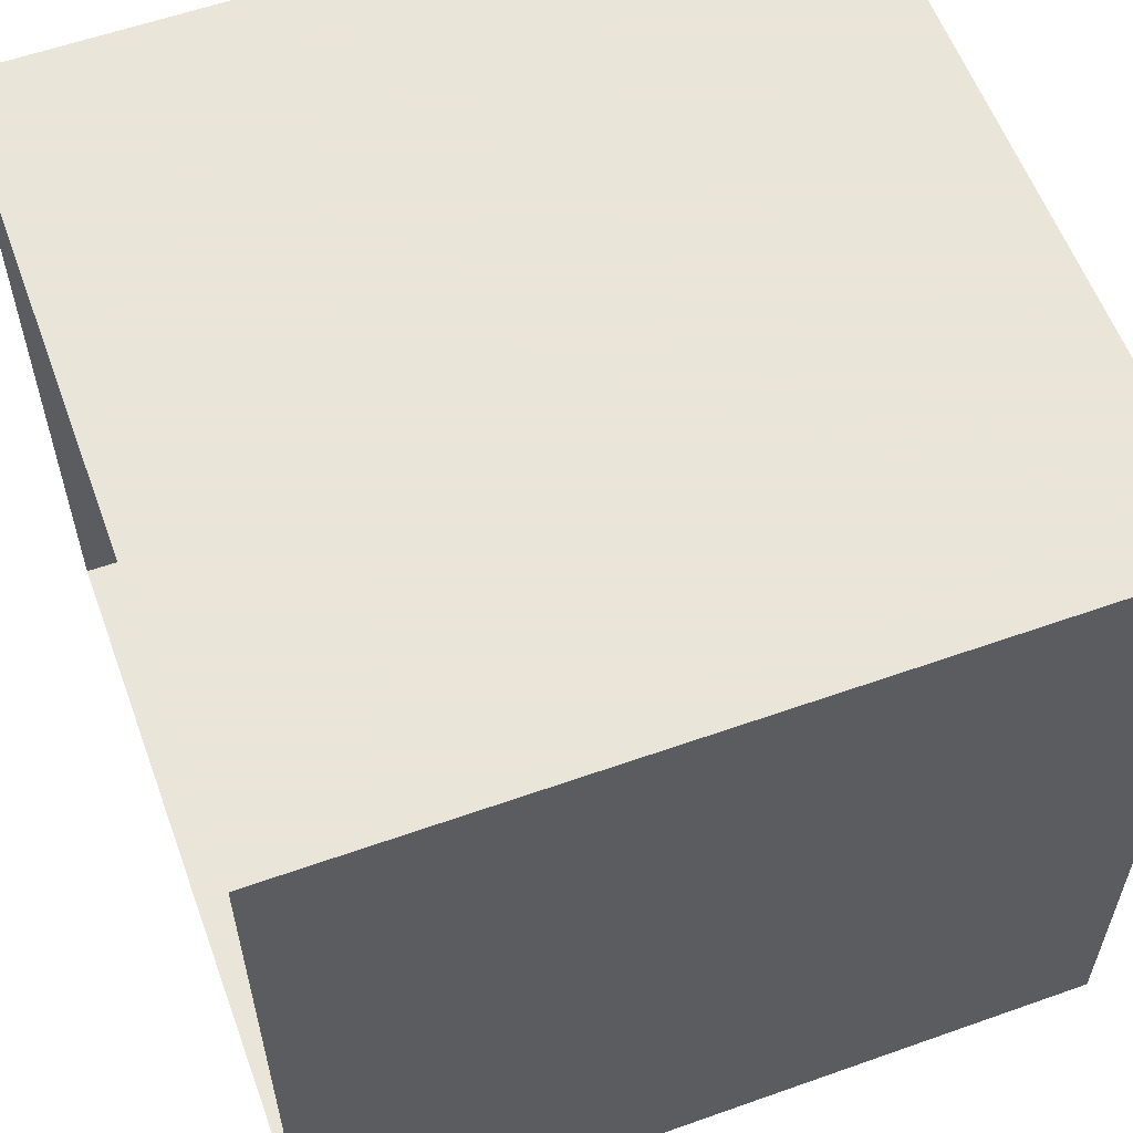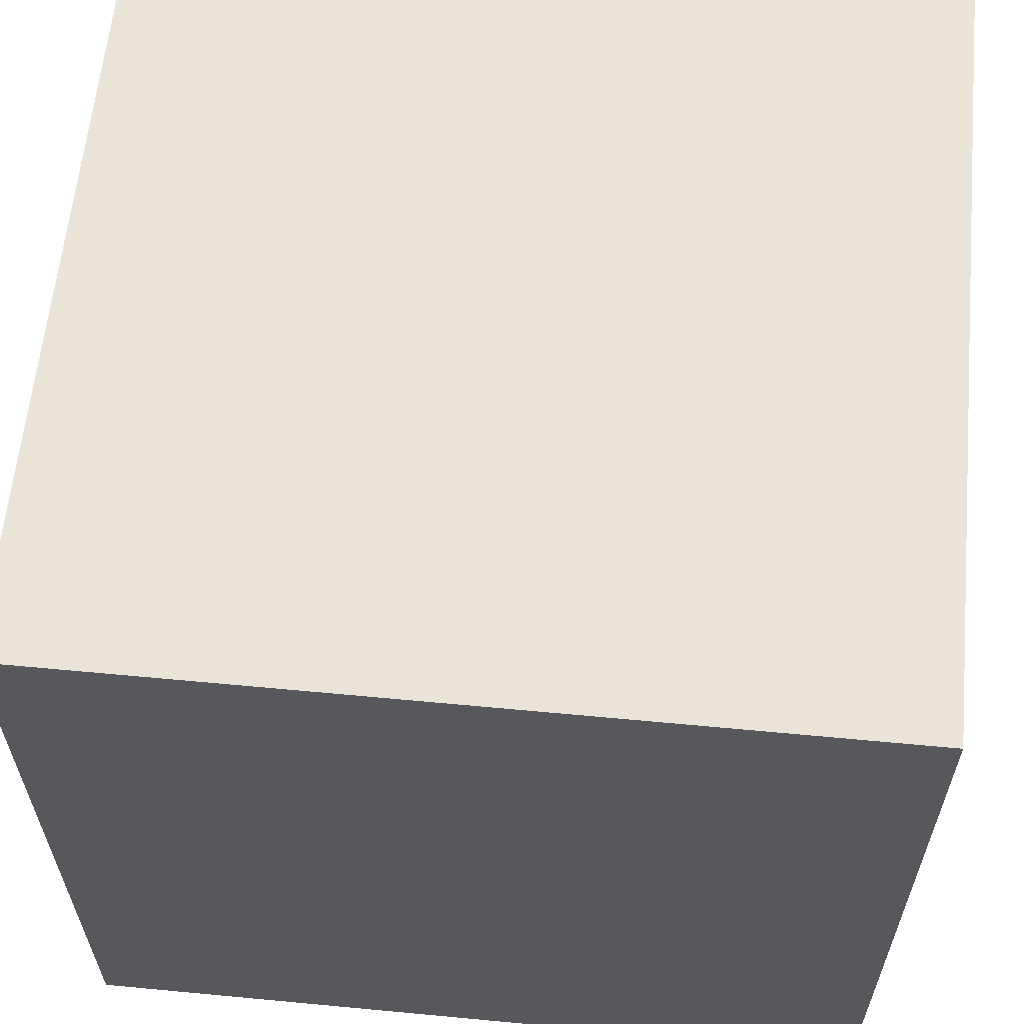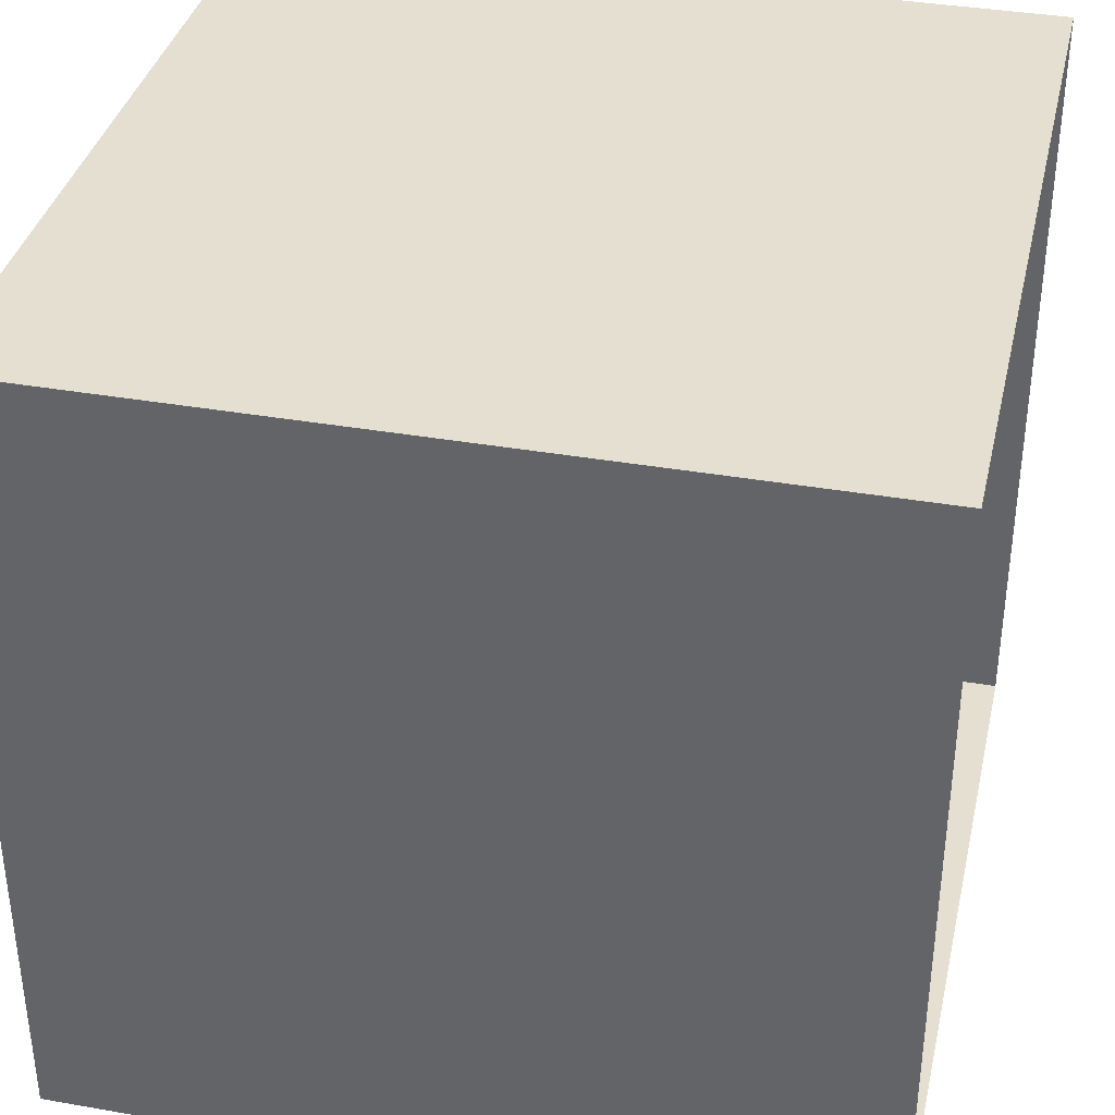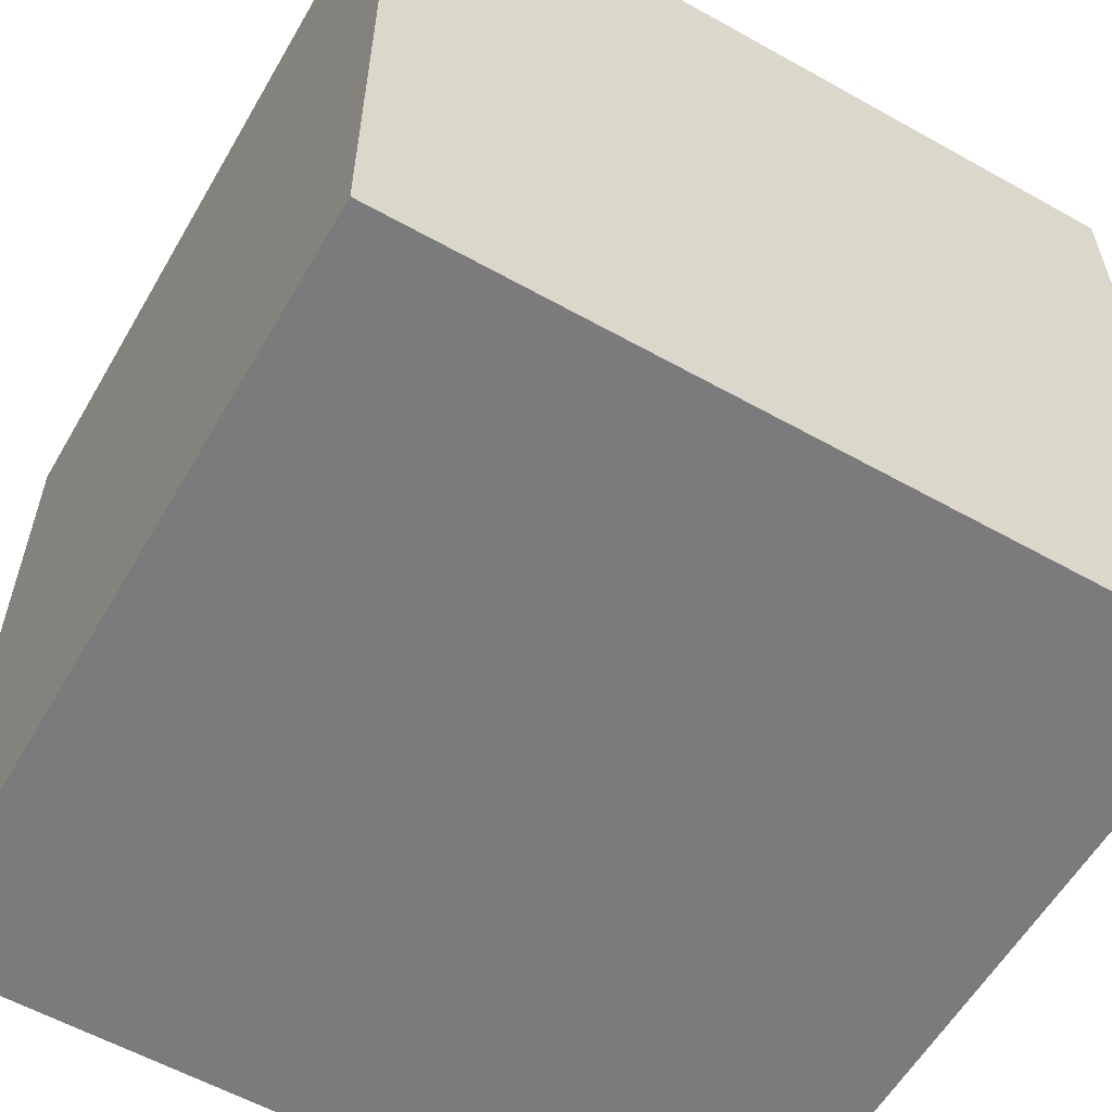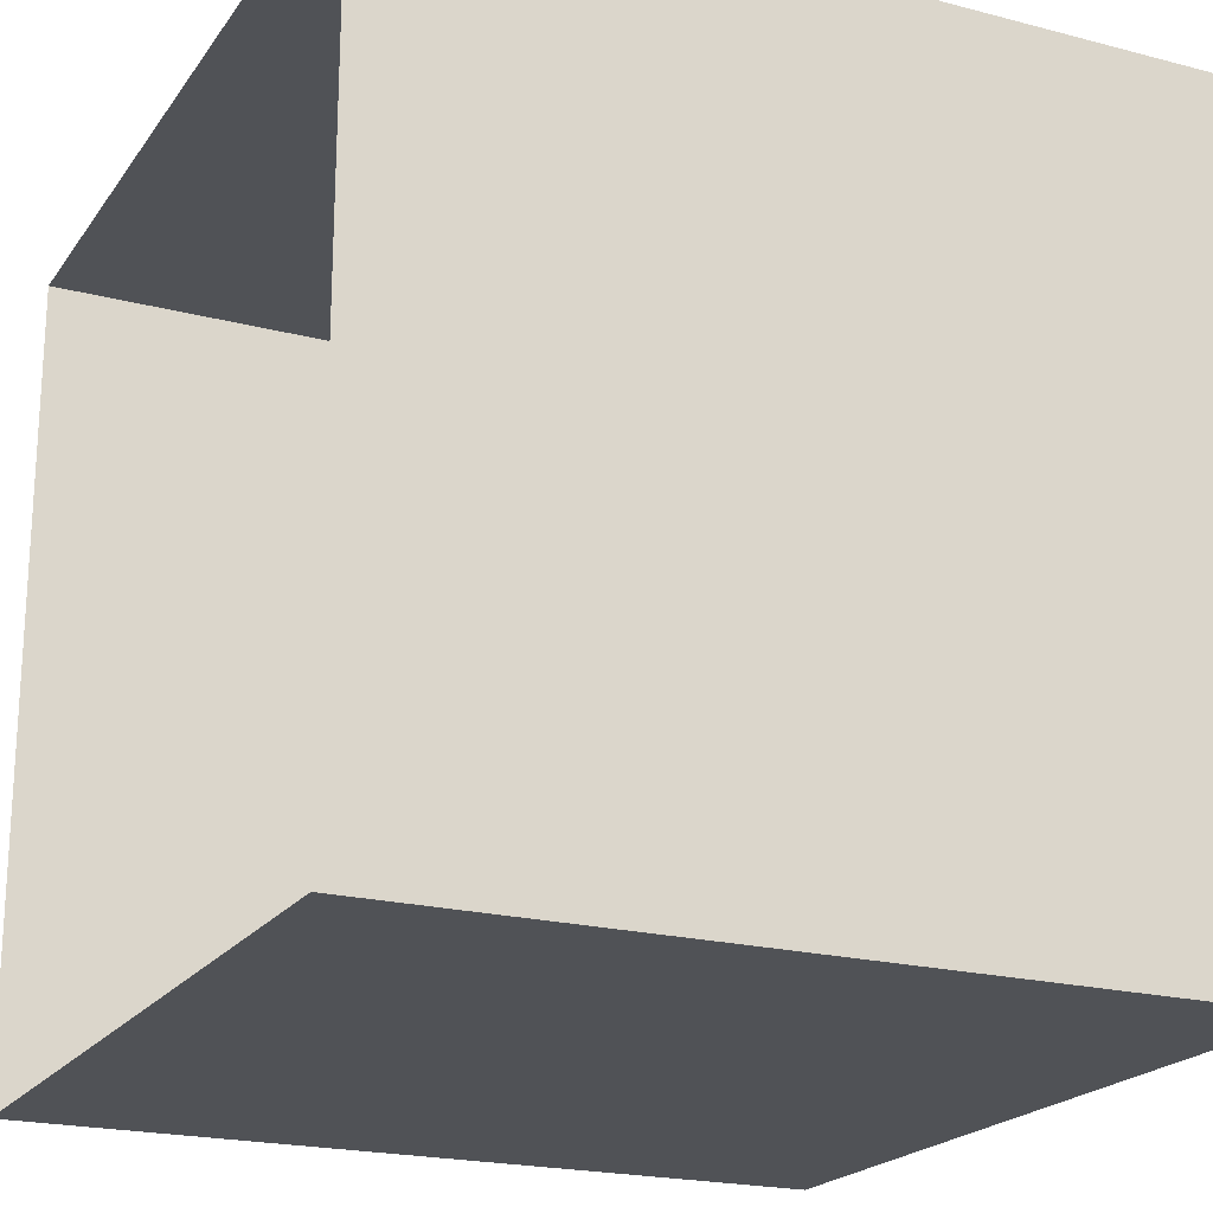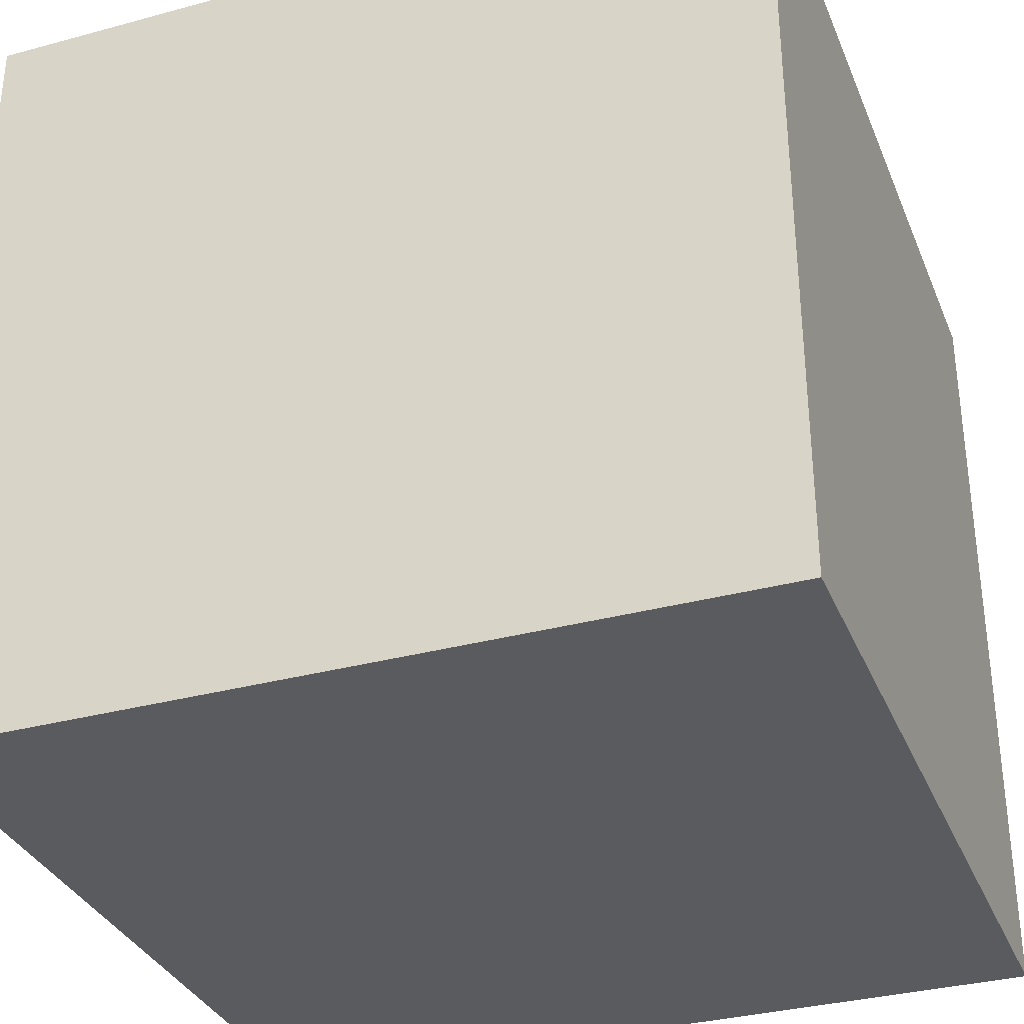
<metadata>
{"format":"obj","ext":"obj","renderer":"f3d","projection":"perspective","resolution":1024,"background":"white","views":[{"elev":58.6,"azim":-110.1,"up":"+Z"},{"elev":61.1,"azim":5.5,"up":"+Z"},{"elev":36.7,"azim":102.8,"up":"+Z"},{"elev":-58.4,"azim":-120.0,"up":"+Y"},{"elev":-20.8,"azim":-115.2,"up":"+Z"},{"elev":-33.5,"azim":-159.7,"up":"+Y"}]}
</metadata>
<code>
v -2.25 -0.375 0.125
v -2.25 -0.375 -0.125
v -2.25 -0.125 -0.125
v -2.25 -0.125 0.125
v -2.5 -0.375 0.125
v -2.5 -0.375 -0.125
v -2.5 -0.125 -0.125
v -2.5 -0.125 0.125
v -2.25 -0.375 0
v -2.375 -0.375 0.125
v -2.375 -0.375 0
v -2.5 -0.375 0
v -2.375 -0.375 -0.0625
v -2.375 -0.375 -0.125
v -2.25 -0.375 -0.0625
f 1 2 3
f 1 3 4
f 1 4 5
f 1 5 2
f 2 5 6
f 2 6 7
f 2 7 3
f 6 5 8
f 6 8 7
f 5 4 8
f 9 1 10
f 9 10 11
f 11 10 12
f 11 12 6
f 13 14 2
f 13 2 15

</code>
